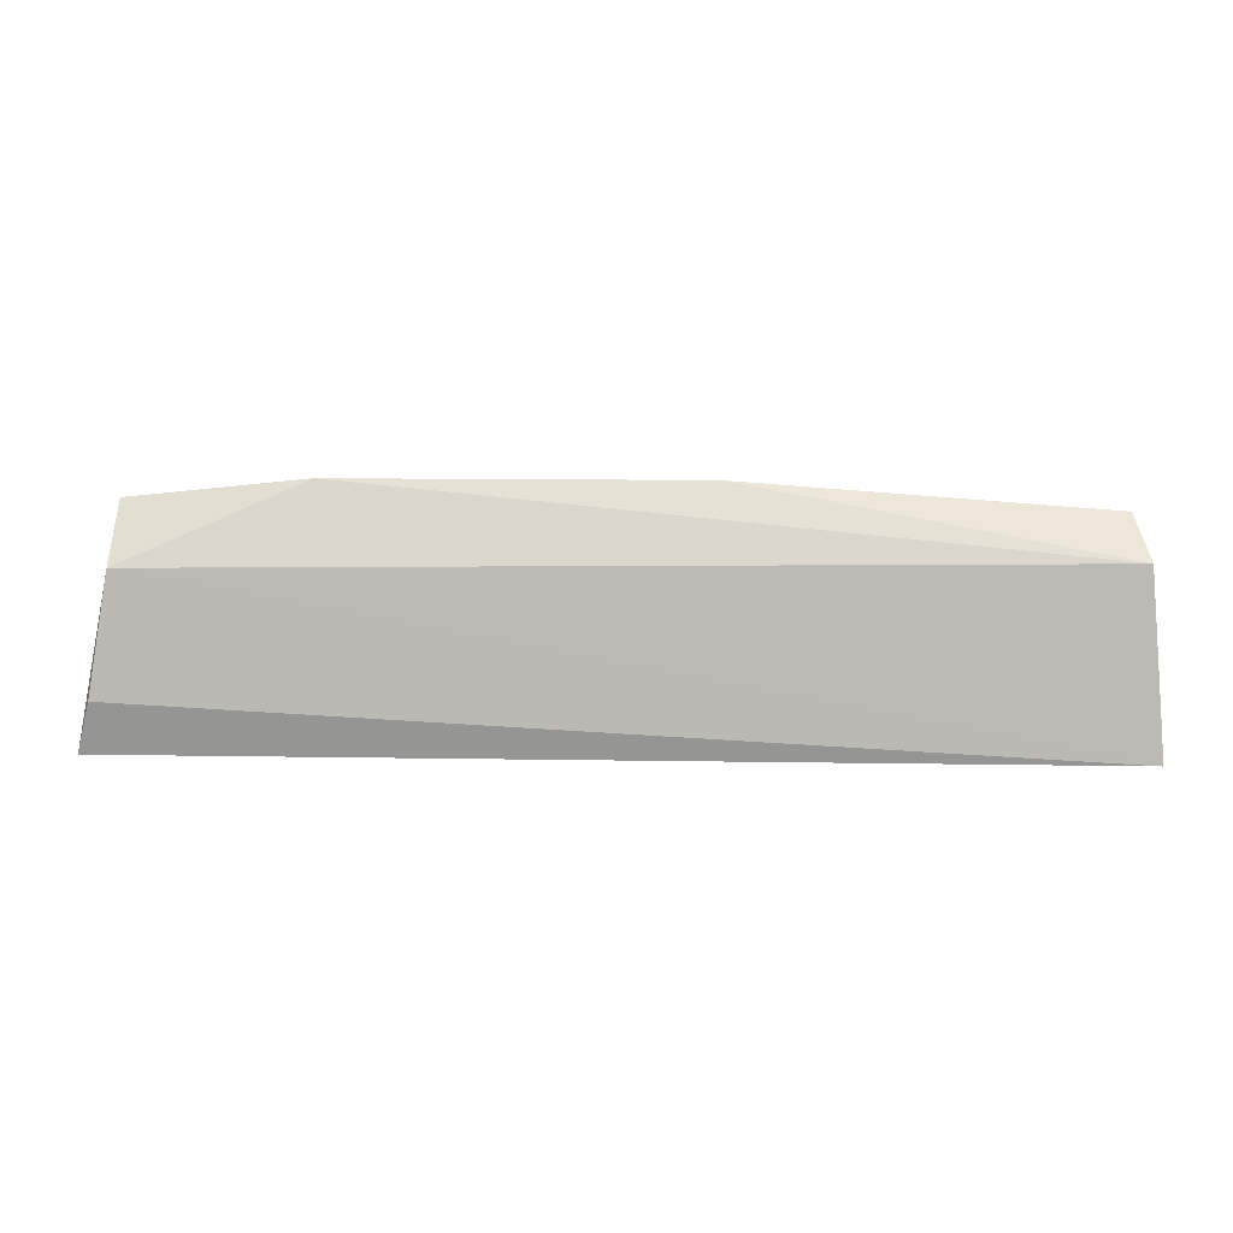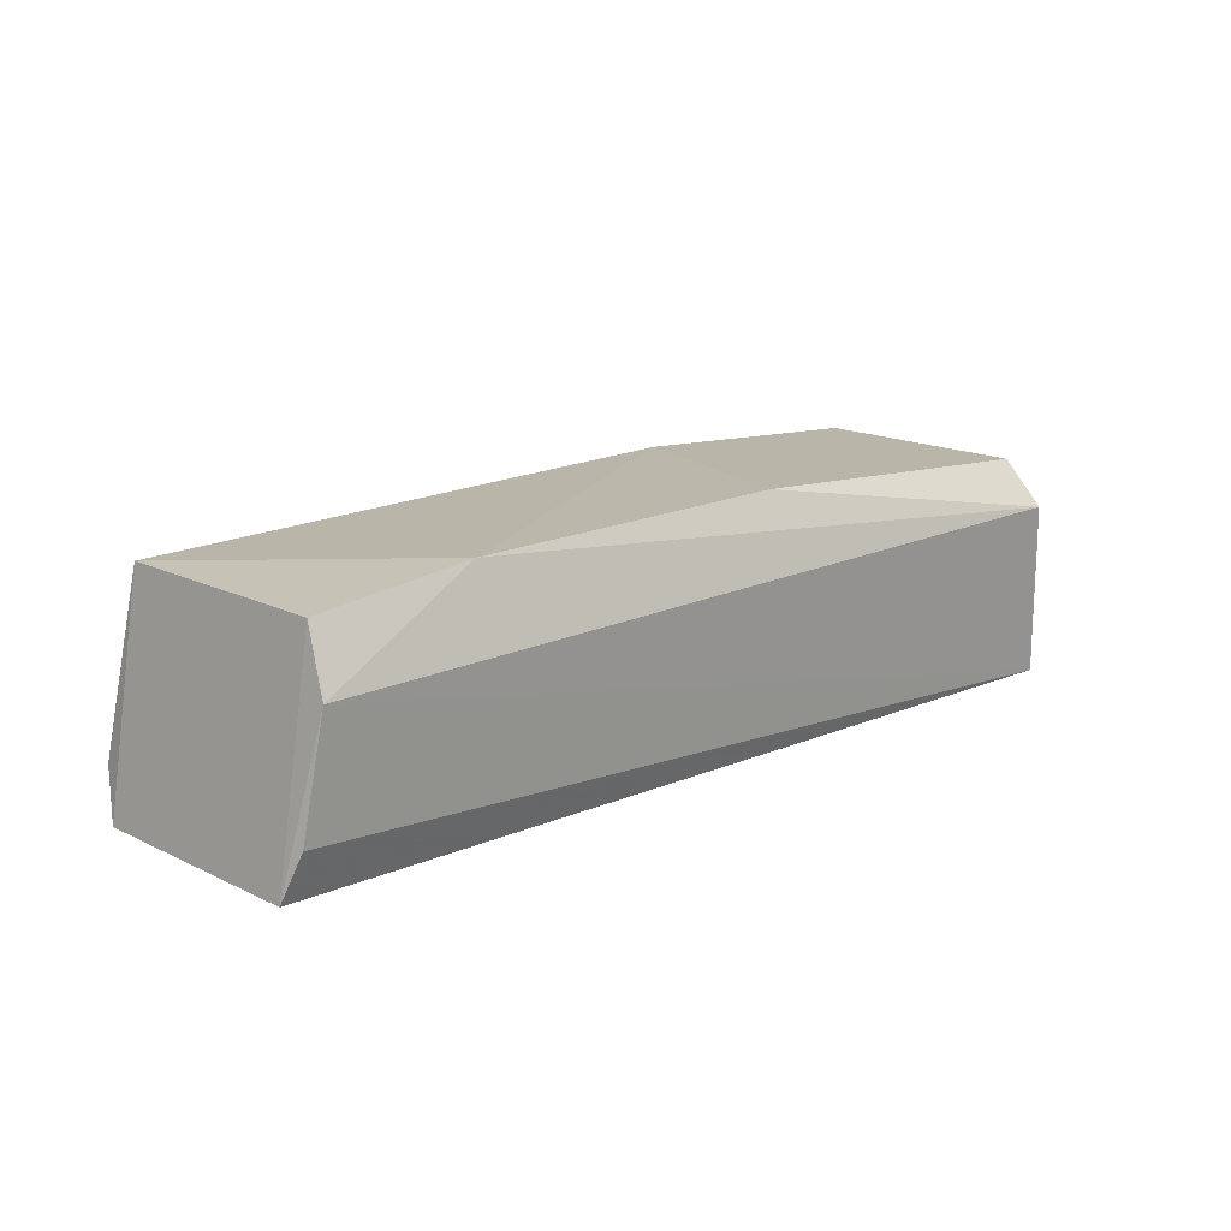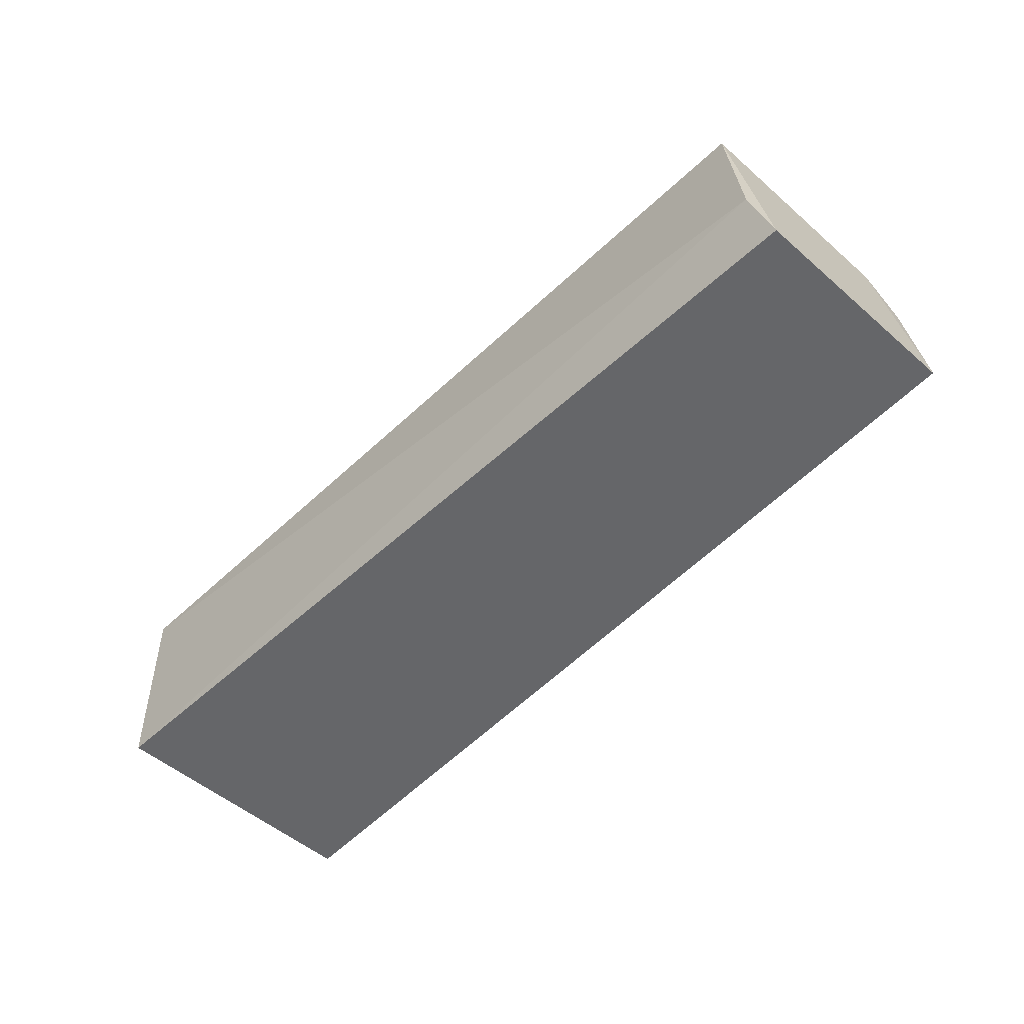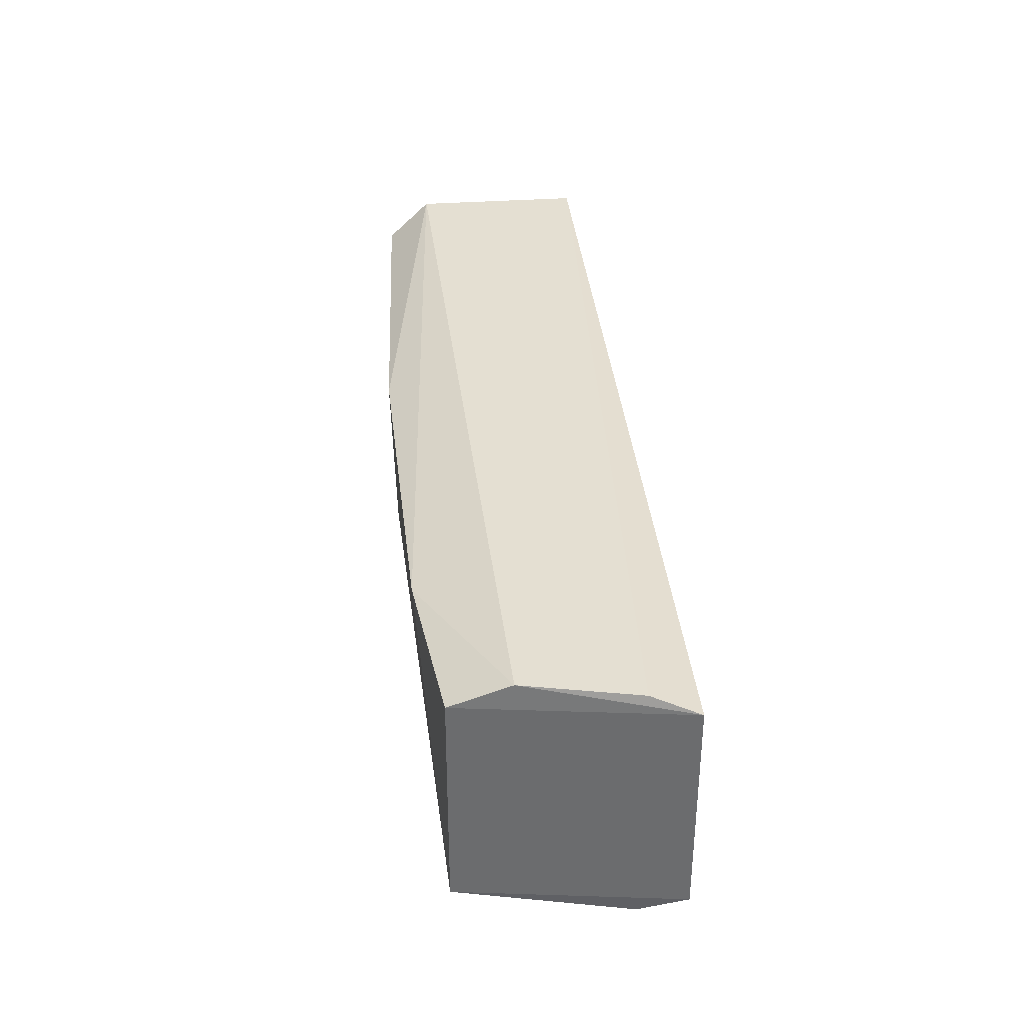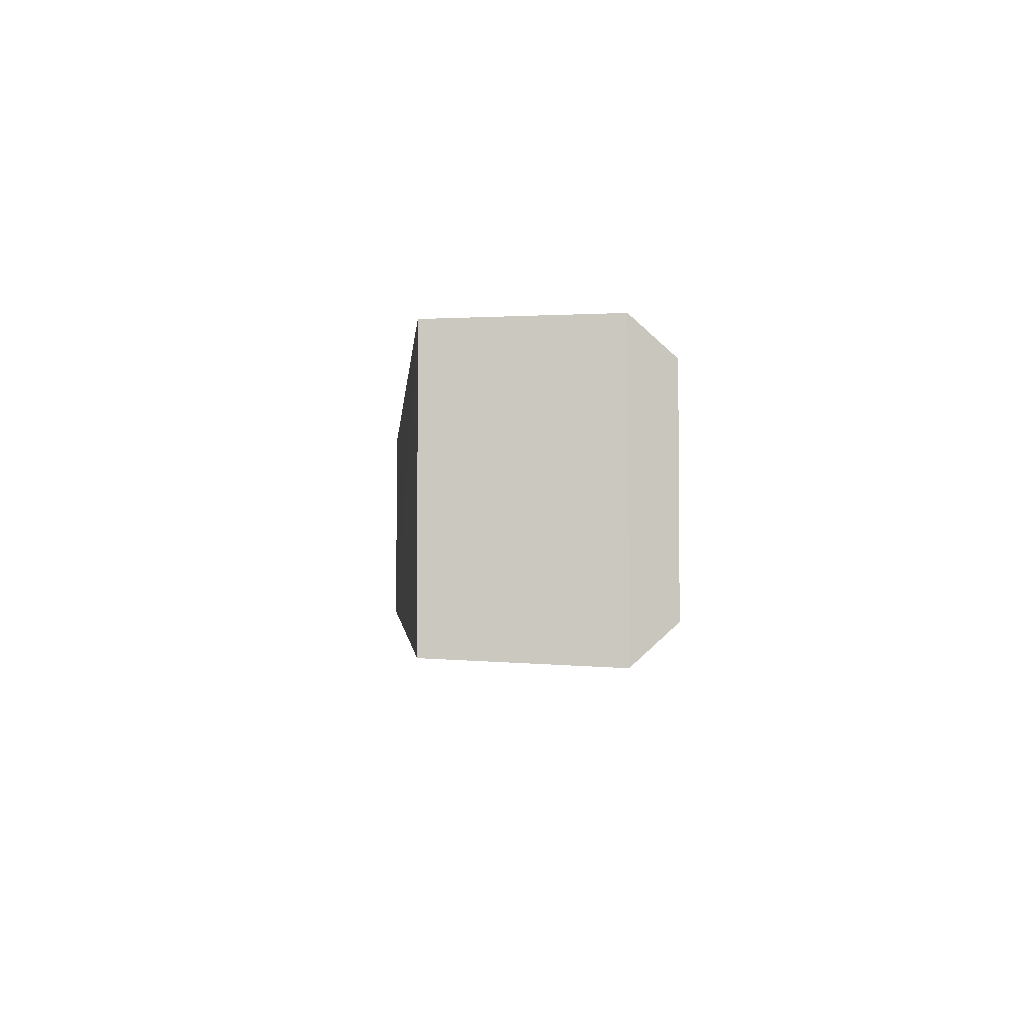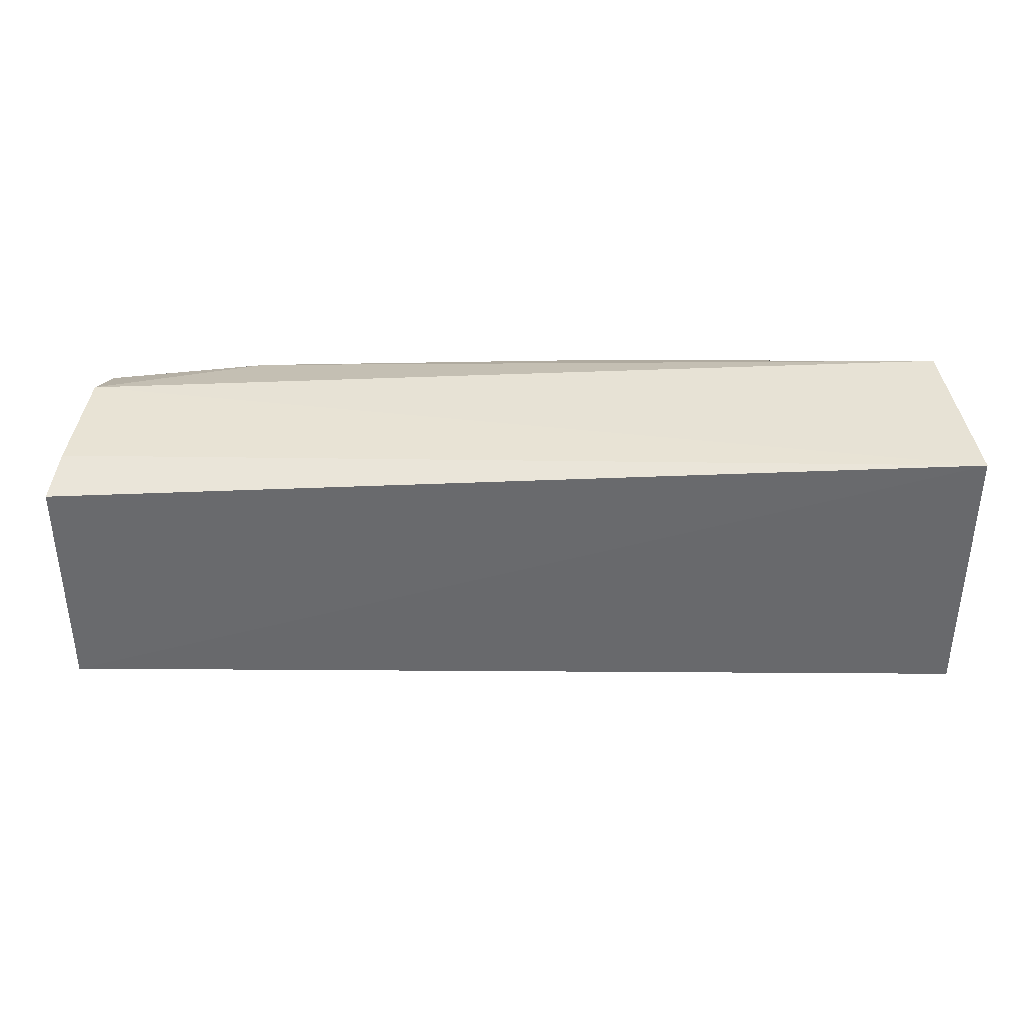
<metadata>
{"format":"obj","ext":"obj","renderer":"f3d","projection":"perspective","resolution":1024,"background":"white","views":[{"elev":3.4,"azim":174.7,"up":"+Z"},{"elev":16.2,"azim":135.2,"up":"+Z"},{"elev":-51.0,"azim":46.4,"up":"+Z"},{"elev":36.0,"azim":83.1,"up":"+Y"},{"elev":-2.4,"azim":-95.8,"up":"+Y"},{"elev":37.3,"azim":177.7,"up":"+Y"}]}
</metadata>
<code>
v 0.3832 -0.01965 0.2041
v 0.3896 -0.01927 0.1671
v 0.3846 0.02378 0.1942
v 0.2335 0.02541 0.1943
v 0.231 -0.02368 0.1642
v 0.2309 0.02368 0.1642
v 0.3557 0.01966 0.2068
v 0.3896 0.01958 0.1673
v 0.3875 -0.02275 0.1751
v 0.2348 -0.0188 0.202
v 0.2335 -0.02534 0.1944
v 0.3832 0.01924 0.2041
v 0.3877 0.02242 0.1752
v 0.2348 0.01908 0.2019
v 0.2818 -0.01962 0.2052
v 0.2965 0.0194 0.2066
f 6 4 3
f 6 2 5
f 7 3 4
f 8 1 2
f 8 2 6
f 9 5 2
f 9 2 1
f 11 6 5
f 11 4 6
f 11 9 1
f 11 5 9
f 12 7 1
f 12 3 7
f 12 8 3
f 12 1 8
f 13 8 6
f 13 6 3
f 13 3 8
f 14 11 10
f 14 4 11
f 15 1 7
f 15 11 1
f 15 10 11
f 16 7 4
f 16 4 14
f 16 15 7
f 16 14 10
f 16 10 15

</code>
